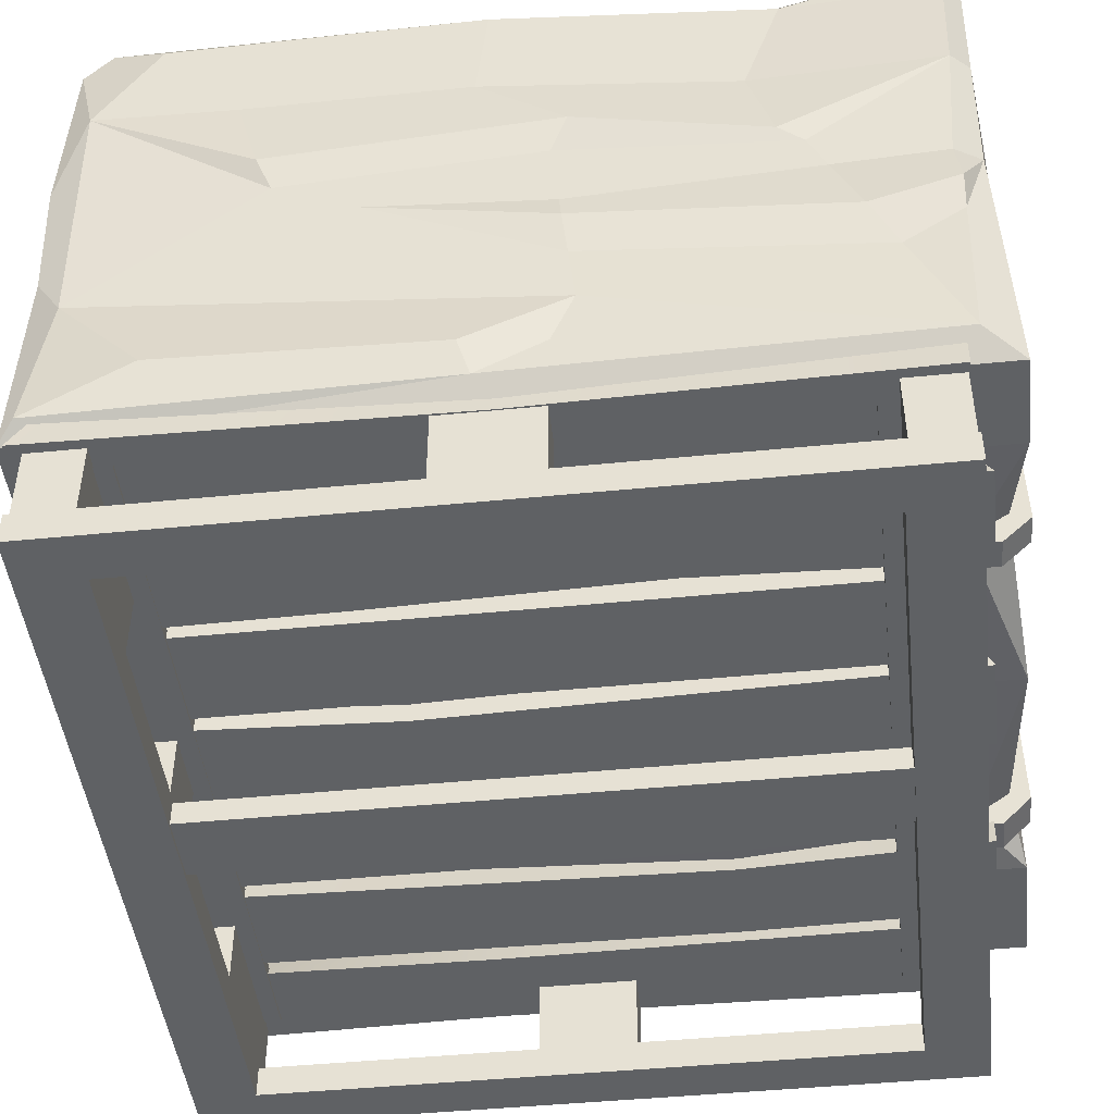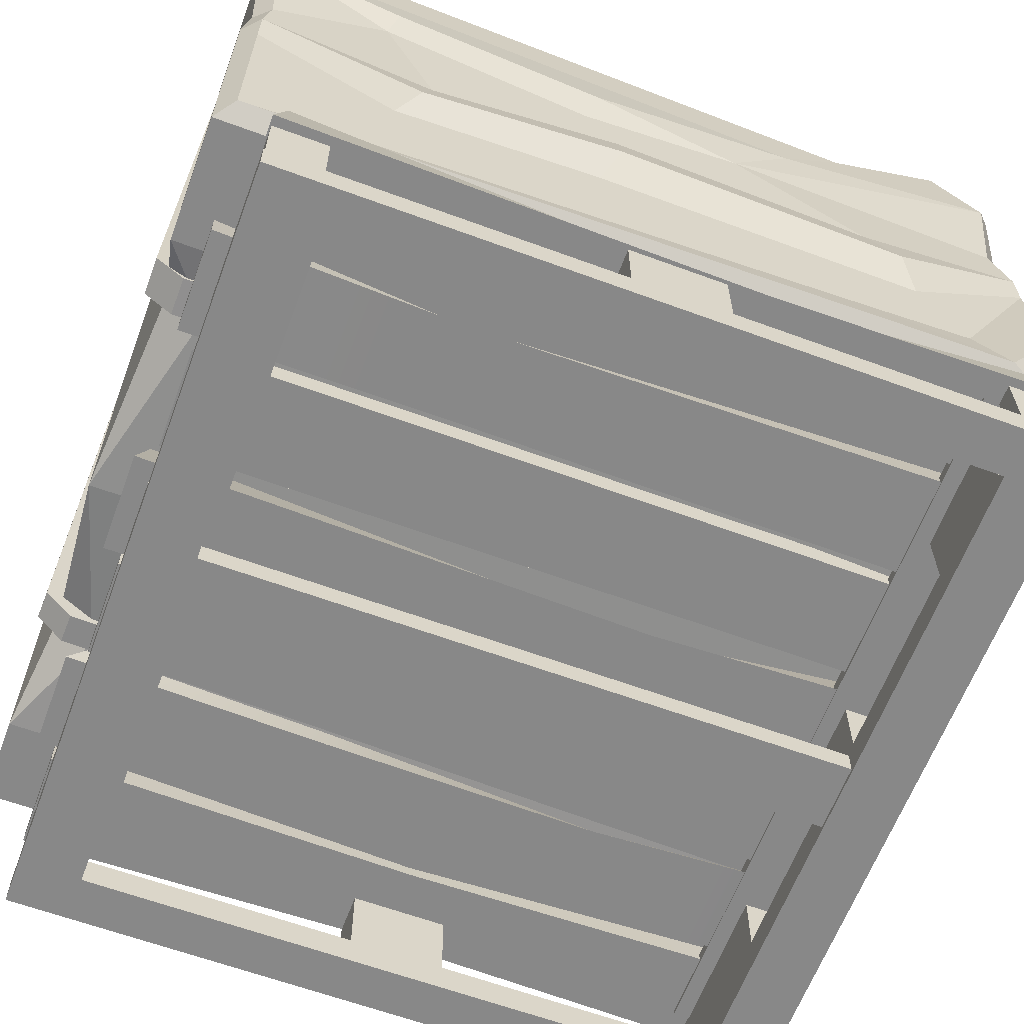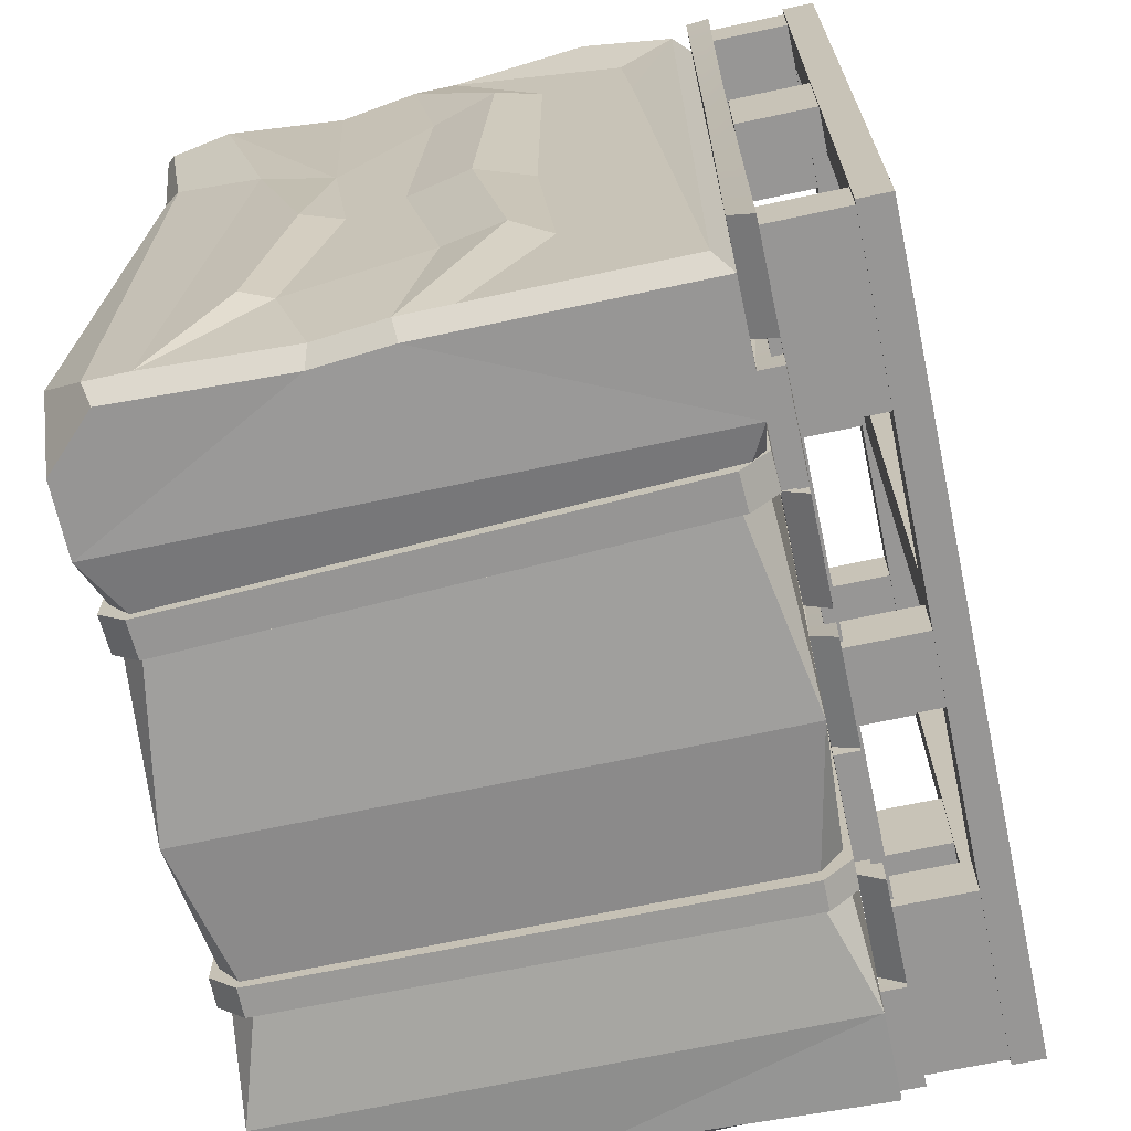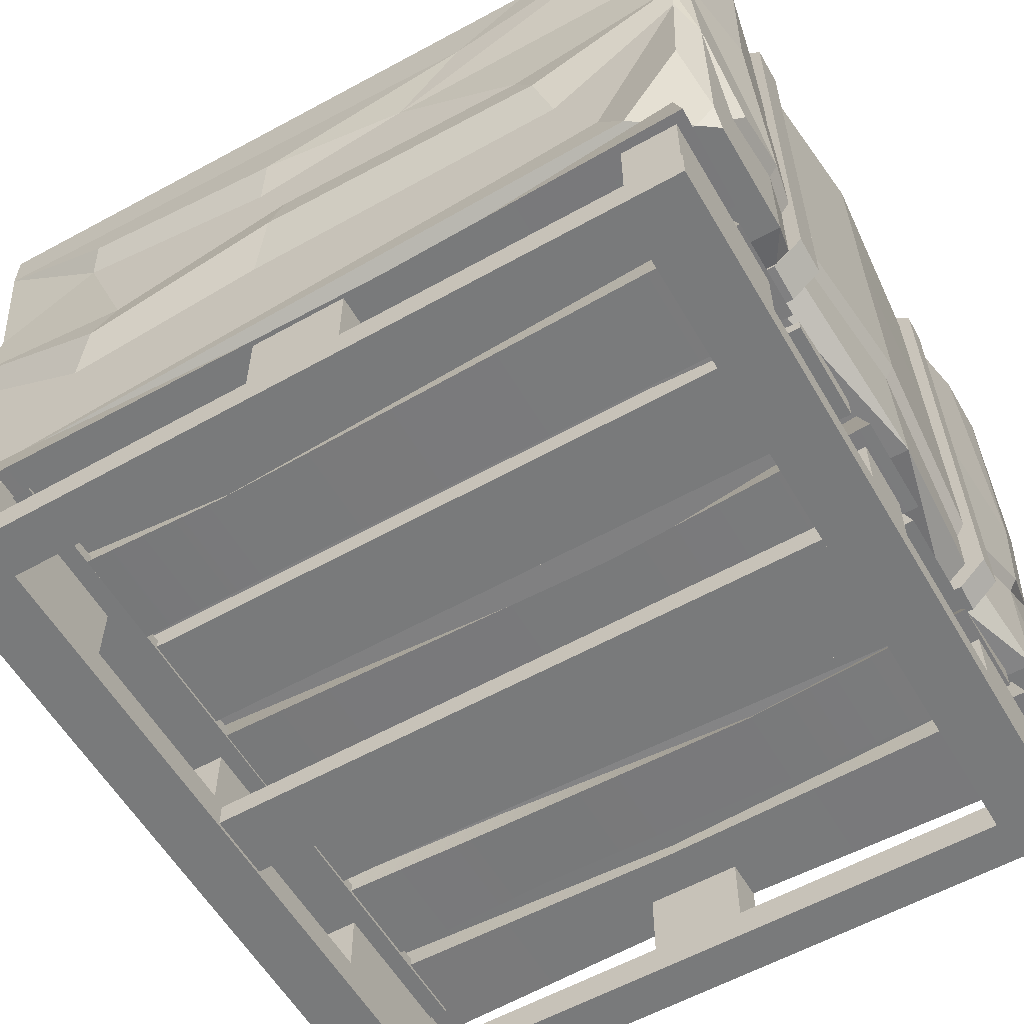
<metadata>
{"format":"obj","ext":"obj","renderer":"f3d","projection":"perspective","resolution":1024,"background":"white","views":[{"elev":-46.0,"azim":96.5,"up":"+Y"},{"elev":-62.8,"azim":-110.5,"up":"+Y"},{"elev":-67.8,"azim":-77.8,"up":"+Z"},{"elev":-58.0,"azim":-59.9,"up":"+Y"}]}
</metadata>
<code>
v 30.39 23.47 71.08
v 30.53 28.47 76.15
v 35.67 23.47 70.94
v 35.8 28.47 76.01
v 30.36 123.5 70.05
v 30.5 118.5 75.04
v 35.64 123.5 69.9
v 35.77 118.5 74.9
v 26.46 118.5 -74.9
v 26.59 123.5 -69.9
v 31.74 118.5 -75.04
v 31.87 123.5 -70.05
v 26.56 23.47 -70.94
v 26.43 28.47 -76.01
v 31.84 23.47 -71.08
v 31.71 28.47 -76.15
v -39.97 23.62 71.13
v -39.74 28.62 76.21
v -33.41 23.32 71.13
v -33.18 28.31 76.21
v -35.3 123.5 70
v -35.54 118.5 75
v -28.74 123.2 70
v -28.98 118.2 75
v -35.54 118.5 -75
v -35.3 123.5 -70
v -28.98 118.2 -75
v -28.74 123.2 -70
v -39.97 23.62 -71.13
v -39.74 28.62 -76.21
v -33.41 23.32 -71.13
v -33.18 28.31 -76.21
v 1.19 23.47 75
v 1.19 23.47 -75
v 1.19 123.5 -75
v 1.19 123.5 75
v 51.41 23.47 75
v 51.41 123.5 75
v 51.41 123.5 -75
v 51.41 23.47 -75
v -45.66 23.47 75
v -45.66 23.47 -75
v -45.66 123.5 -75
v -45.66 123.5 75
v -33.78 29.65 72.7
v -33.78 117.3 72.7
v -33.78 121.9 67.72
v -33.78 121.9 -65.92
v -33.78 117.3 -72.7
v -33.78 29.65 -72.7
v -33.78 25.01 -65.92
v -33.78 25.01 67.72
v 31.42 25.01 67.72
v 31.42 25.01 -65.92
v 31.42 29.65 -72.7
v 31.42 117.3 -72.7
v 31.42 121.9 -65.92
v 31.42 121.9 67.72
v 31.42 117.3 72.7
v 31.42 29.65 72.7
v 70.28 26.47 72
v 67.28 23.47 75
v -70.49 115.6 -72
v -70.49 26.47 -72
v -67.49 23.47 -75
v 70.28 28.68 -68.53
v 67.28 23.47 -75
v -70.49 120.5 62.6
v -70.49 111.1 72
v -58 123.5 75
v -67.49 123.5 71.08
v -67.49 114.1 75
v -67.49 114.5 -75
v -58.61 123.5 -75
v -67.49 123.5 -62.35
v -65.1 23.47 75
v -67.49 26.85 75
v -67.49 23.47 71.62
v -72.55 42.87 72
v -72.55 26.47 61.85
v 70.28 120.4 -64.92
v 70.28 115.9 -71.83
v 67.28 118.5 -75
v 67.28 123.5 -69.2
v 62.39 123.5 -75
v 70.28 118.7 58.93
v 70.28 100.8 69.72
v 67.28 123.5 68.89
v 63.13 123.5 75
v 67.28 117.8 73.72
v -67.49 58.46 75
v 67.1 61.72 73.92
v -45.66 45.15 76.57
v -45.66 42.34 75
v -59.32 38.31 75
v -57.51 41.12 76.57
v -33.78 43.85 74.27
v -33.78 41.02 72.7
v -1.62 43.38 75
v -1.62 46.19 76.57
v 31.42 41 74.27
v 31.42 38.14 72.7
v 51.41 49.24 76.57
v 51.41 46.44 75
v -70.49 75.27 72
v -70.49 71.19 -72
v -73 58.89 46.05
v -73 61.31 -6.575
v -73 54.79 -42.92
v -70.49 65.67 -40.66
v -70.49 72.71 -5.862
v -70.49 70.3 41.43
v -70.49 67.67 72
v -70.49 62.14 -72
v -70.49 50.86 48.68
v -70.49 51.17 -10.07
v -70.49 48 -46.83
v -70.49 108.2 -72
v -72.35 95.34 -48.48
v -72.35 89.57 -9.956
v -70.49 86.05 17.57
v -70.49 82.16 -11.82
v -70.49 89.84 -49.99
v -70.49 100.4 29.22
v -65.96 84.49 -73.7
v -68.96 83.63 -70.7
v -67.49 70.73 -75
v -68.87 89.29 70.1
v -65.87 88.13 73.1
v -70.49 36.47 56.45
v -70.49 34.76 37.72
v -45.66 123.5 53.57
v -65.15 121.4 47.58
v -68.15 117.6 42.86
v 68.03 117.6 -44.76
v 65.03 121 -40.24
v 51.41 123.5 -49.03
v 55.23 123.5 16.9
v 67.28 123.5 4.323
v 70.28 119.4 3.697
v 70.28 96.11 -71.08
v 70.77 80.31 -42.48
v 71.66 87.13 -9.696
v 71.66 83.44 40.29
v 68.93 53.25 69.09
v 72 35.19 54.03
v 72 33.48 6.752
v 70.28 43.42 -10.66
v 69.1 96.09 -38.19
v 70.28 99.99 5.557
v 70.28 99.86 44.65
v 70.28 27.53 4.699
v 69.53 77.92 -46.79
v 70.28 80.36 -6.839
v 70.28 77.27 37.64
v 70.28 33.73 -6.817
v 66.27 72.86 -73.93
v 71.28 63.13 -69.87
v 70.81 58.98 -54.81
v 71.28 62.39 -8.618
v 70.28 54.17 -9.55
v 69.96 49.43 -59.37
v 70.28 56.18 -69.57
v 69.27 72.38 -69.11
v 69.64 70.77 -49.95
v 70.28 67.39 -8.181
v 66.8 96.97 -74.49
v 70.28 70.04 22.87
v 67.28 84.77 75
v 59.04 75.83 76.01
v 31.42 85.06 73.36
v -0.9087 84.15 75.81
v -33.78 79.53 73.51
v -49.26 88.5 75.7
v 31.42 121.9 9.375
v -4.425 123.5 3.411
v -33.78 121.9 -42.94
v -72.69 19.24 71.81
v -54.32 19.24 71.3
v -72.69 23.47 70.33
v -56.95 23.47 68.79
v -72.69 23.47 -64.04
v -54.32 23.47 -64.04
v -72.69 19.24 -66.2
v -54.32 19.24 -66.2
v -51.33 19.24 70.45
v -32.96 19.24 70.45
v -51.33 23.47 68.63
v -32.96 23.47 68.63
v -51.33 23.47 -69.47
v -32.96 23.47 -69.47
v -51.33 19.24 -69.47
v -32.96 19.24 -69.47
v -30.45 19.24 70.45
v -12.08 19.24 70.45
v -22.04 23.47 50.47
v -12.08 23.47 70.45
v -30.45 23.47 -62.97
v -12.08 23.47 -62.97
v -30.45 19.24 -66.2
v -12.08 19.24 -66.2
v -8.93 19.24 72.32
v 9.441 19.24 72.32
v -8.93 23.47 70.33
v 9.441 23.47 70.33
v -8.93 23.47 -67.21
v 9.441 23.47 -67.21
v -8.93 19.24 -69.47
v 9.441 19.24 -69.47
v 11.43 19.24 70.45
v 29.81 19.24 70.45
v 11.43 23.47 68.63
v 29.81 23.47 68.63
v 11.43 23.47 -66.2
v 29.81 23.47 -66.2
v 11.43 19.24 -66.2
v 29.81 19.24 -66.2
v 32.01 19.24 70.45
v 50.38 19.24 70.45
v 34.56 23.47 69.03
v 50.38 23.47 70.45
v 32.01 23.47 -66.08
v 50.38 23.47 -66.08
v 32.01 19.24 -69.47
v 50.38 19.24 -69.47
v 53.04 19.24 72.32
v 71.41 19.24 72.32
v 53.04 23.47 70.33
v 71.41 23.47 69.19
v 53.04 23.47 -66.2
v 71.41 23.47 -66.2
v 53.04 19.24 -66.2
v 71.41 19.24 -66.2
v -71.77 0 70.45
v 70.4 0 70.45
v -71.77 5.613 70.45
v 70.4 5.613 70.45
v -71.77 5.613 -66.2
v 70.4 5.613 -66.2
v -71.77 0 -66.2
v 70.4 0 -66.2
v -63.21 5.613 59.39
v 61.84 5.613 59.39
v 61.84 5.613 -55.14
v -63.21 5.613 -55.14
v -63.21 0 -55.14
v 61.84 0 -55.14
v 61.84 0 59.39
v -63.21 0 59.39
v -70.91 5.613 69.82
v -40.18 5.613 69.82
v -70.91 19.24 69.82
v -40.18 19.24 69.82
v -70.91 19.24 60.17
v -40.18 19.24 60.17
v -70.91 5.613 60.17
v -40.18 5.613 60.17
v 38.82 5.613 69.82
v 69.55 5.613 69.82
v 38.82 19.24 69.82
v 69.55 19.24 69.82
v 38.82 19.24 60.17
v 69.55 19.24 60.17
v 38.82 5.613 60.17
v 69.55 5.613 60.17
v 38.82 5.613 -56.26
v 69.55 5.613 -56.26
v 38.82 19.24 -56.26
v 69.55 19.24 -56.26
v 38.82 19.24 -65.91
v 69.55 19.24 -65.91
v 38.82 5.613 -65.91
v 69.55 5.613 -65.91
v -70.91 5.613 -56.26
v -40.18 5.613 -56.26
v -70.91 19.24 -56.26
v -40.18 19.24 -56.26
v -70.91 19.24 -65.91
v -40.18 19.24 -65.91
v -70.91 5.613 -65.91
v -40.18 5.613 -65.91
v -71.21 5.613 -6.588
v -71.21 5.613 10.46
v -71.21 19.24 -6.588
v -71.21 19.24 10.46
v -63.74 19.24 -6.588
v -63.74 19.24 10.46
v -63.74 5.613 -6.588
v -63.74 5.613 10.46
v 62.59 5.613 -6.588
v 62.59 5.613 10.46
v 62.59 19.24 -6.588
v 62.59 19.24 10.46
v 70.05 19.24 -6.588
v 70.05 19.24 10.46
v 70.05 5.613 -6.588
v 70.05 5.613 10.46
v -4.451 0.6783 -55.14
v -4.451 0.6783 59.39
v -4.451 4.934 -55.14
v -4.451 4.934 59.39
v 7.914 4.934 -55.14
v 7.914 4.934 59.39
v 7.914 0.6783 -55.14
v 7.914 0.6783 59.39
v -5.419 5.613 -56.26
v 7.255 5.613 -56.26
v -5.419 19.24 -56.26
v 7.255 19.24 -56.26
v -5.419 19.24 -65.91
v 7.255 19.24 -65.91
v -5.419 5.613 -65.91
v 7.255 5.613 -65.91
v -5.419 5.613 69.82
v 7.255 5.613 69.82
v -5.419 19.24 69.82
v 7.255 19.24 69.82
v -5.419 19.24 60.17
v 7.255 19.24 60.17
v -5.419 5.613 60.17
v 7.255 5.613 60.17
v -67.49 18.7 67.83
v 66.12 18.7 67.83
v -67.49 21.03 67.83
v 66.12 21.03 67.83
v -67.49 21.03 -63.58
v 66.12 21.03 -63.58
v -67.49 18.7 -63.58
v 66.12 18.7 -63.58
v -67.49 21.03 57.19
v 66.12 21.03 57.19
v 66.12 21.03 -52.94
v -67.49 21.03 -52.94
v -67.49 18.7 -52.94
v 66.12 18.7 -52.94
v 66.12 18.7 57.19
v -67.49 18.7 57.19
v -30.45 23.47 43.12
v -30.45 21.12 70.45
v -19.62 23.47 70.45
v 33.49 19.58 -21.89
v 33.49 23.13 -21.89
v 46.92 23.13 -21.89
v 48.91 19.58 -21.89
v -4.66 21.91 22.83
v 8.017 21.91 22.83
v 8.017 18.34 22.83
v -7.506 18.34 22.83
v -48.77 21.7 -26.28
v -35.62 21.7 -26.28
v -33.82 17.86 -26.28
v -50.47 17.86 -26.28
v -69.34 23.23 17.87
v -56.67 23.23 17.87
v -55.36 19.48 17.87
v -71.65 19.48 17.87
v 35.73 21.87 28
v 48.98 21.87 28
v 48.98 18.28 28
v 33.42 18.28 28
v 55.52 23.14 1.22
v 68.92 23.14 1.22
v 69.97 19.57 1.22
v 54.47 19.57 1.22
f 2 4 8 6
f 5 7 12 10
f 9 11 16 14
f 13 15 3 1
f 4 3 15 8
f 8 15 16 7
f 11 12 7 16
f 14 13 1 9
f 9 1 2 10
f 6 5 10 2
f 2 1 3 4
f 5 6 8 7
f 9 10 12 11
f 13 14 16 15
f 18 20 24 22
f 21 23 28 26
f 25 27 32 30
f 29 31 19 17
f 20 19 31 24
f 24 31 32 23
f 27 28 23 32
f 30 29 17 25
f 25 17 18 26
f 22 21 26 18
f 18 17 19 20
f 21 22 24 23
f 25 26 28 27
f 29 30 32 31
f 48 49 43
f 46 36 47
f 52 33 45
f 60 53 37
f 50 51 42
f 176 177 47 36
f 47 132 44
f 34 50 49 35
f 33 52 51 34
f 41 42 51 52
f 42 43 49 50
f 54 34 55
f 33 34 54 53
f 56 35 57
f 37 53 54 40
f 34 35 56 55
f 58 59 38
f 40 55 56 39
f 175 176 36 58
f 138 175 58
f 46 47 44
f 58 36 59
f 48 35 49
f 56 57 39
f 54 55 40
f 50 34 51
f 52 45 41
f 60 33 53
f 78 80 64 65
f 113 91 105
f 74 73 63 75
f 62 67 66 152
f 61 62 152
f 62 61 145 92
f 113 130 80 79
f 37 40 67 62
f 78 65 42 76
f 41 76 42
f 68 69 72 71
f 70 71 72
f 133 71 132
f 132 71 70 44
f 73 74 43 125
f 118 73 125 126
f 68 71 133 134
f 78 77 79 80
f 76 77 78
f 145 146 147 148
f 83 85 84
f 167 39 85 83
f 136 137 138 139
f 139 140 135 136
f 157 158 163
f 84 81 82 83
f 87 86 88 90
f 88 89 90
f 92 103 104
f 77 76 95 91
f 93 94 98 97
f 94 93 96 95
f 97 98 99 100
f 100 99 102 101
f 101 102 104 103
f 172 173 97 100
f 173 174 93 97
f 171 172 100 101
f 170 171 101 103
f 103 92 169 170
f 129 44 70 72
f 94 95 76 41
f 98 94 41 45
f 99 98 45 33
f 102 99 33 60
f 104 102 60 37
f 62 104 37
f 92 104 62
f 91 95 96
f 134 124 69 68
f 106 109 110
f 114 117 109 106
f 108 116 115 107
f 111 108 107 112
f 110 109 108 111
f 109 117 116 108
f 107 115 113 105
f 112 107 105
f 123 110 111 122
f 120 122 121
f 118 123 119
f 119 123 122 120
f 124 120 121
f 124 121 69
f 118 119 120 124
f 126 123 118
f 121 128 69
f 122 111 112 121
f 130 131 80
f 64 117 114
f 64 80 131
f 127 42 65
f 114 127 65 64
f 106 110 123 126
f 126 125 127 106
f 63 73 118
f 125 43 42 127
f 106 127 114
f 79 77 91 113
f 128 129 72 69
f 121 112 105 128
f 105 91 129 128
f 174 129 93
f 93 129 91 96
f 115 130 113
f 116 131 130 115
f 64 131 116 117
f 43 132 47 177
f 132 43 133
f 43 74 75 133
f 134 133 75 63
f 118 124 134 63
f 136 135 81 84
f 39 137 85
f 39 57 137
f 138 58 38
f 89 138 38
f 88 86 140 139
f 150 143 142 149
f 148 156 66
f 140 150 149 135
f 87 144 151
f 151 144 143 150
f 149 142 141
f 158 159 162 163
f 61 152 147 146
f 147 152 156 148
f 61 146 145
f 142 153 141
f 87 155 144
f 144 155 154 143
f 143 154 153 142
f 145 155 87
f 168 161 160
f 159 160 161 162
f 135 149 141 82
f 135 82 81
f 87 151 86
f 86 151 150 140
f 66 156 152
f 157 164 158
f 164 165 159 158
f 165 166 160 159
f 168 160 166
f 145 148 161 168
f 162 161 148 66
f 163 162 66
f 157 163 66 67
f 83 82 141 167
f 153 165 164 141
f 154 166 165 153
f 154 168 166
f 167 141 164 157
f 40 39 167 157
f 40 157 67
f 92 145 87 169
f 139 138 89 88
f 85 137 136 84
f 155 168 154
f 145 168 155
f 169 87 90
f 89 170 169 90
f 38 170 89
f 38 59 171 170
f 36 172 171 59
f 36 46 173 172
f 44 174 173 46
f 44 129 174
f 137 57 175 138
f 35 176 175 57
f 35 48 177 176
f 43 177 48
f 178 179 181 180
f 353 354 183 182
f 182 183 185 184
f 184 185 355 356
f 354 355 185 183
f 184 356 353 182
f 186 187 189 188
f 349 350 191 190
f 190 191 193 192
f 192 193 351 352
f 350 351 193 191
f 192 352 349 190
f 339 340 196
f 198 199 201 200
f 200 201 195 194
f 195 201 199 197
f 338 339 196
f 202 203 205 204
f 345 346 207 206
f 206 207 209 208
f 208 209 347 348
f 346 347 209 207
f 208 348 345 206
f 210 211 213 212
f 212 213 215 214
f 214 215 217 216
f 216 217 211 210
f 211 217 215 213
f 216 210 212 214
f 218 219 221 220
f 342 343 223 222
f 222 223 225 224
f 224 225 344 341
f 343 344 225 223
f 224 341 342 222
f 226 227 229 228
f 361 362 231 230
f 230 231 233 232
f 232 233 363 364
f 362 363 233 231
f 232 364 361 230
f 234 235 237 236
f 238 239 241 240
f 235 241 239 237
f 240 234 236 238
f 236 237 243 242
f 237 239 244 243
f 239 238 245 244
f 238 236 242 245
f 240 241 247 246
f 241 235 248 247
f 235 234 249 248
f 234 240 246 249
f 246 247 244 245
f 247 248 243 244
f 248 249 242 243
f 249 246 245 242
f 250 251 253 252
f 252 253 255 254
f 254 255 257 256
f 256 257 251 250
f 251 257 255 253
f 256 250 252 254
f 258 259 261 260
f 260 261 263 262
f 262 263 265 264
f 264 265 259 258
f 259 265 263 261
f 264 258 260 262
f 266 267 269 268
f 268 269 271 270
f 270 271 273 272
f 272 273 267 266
f 267 273 271 269
f 272 266 268 270
f 274 275 277 276
f 276 277 279 278
f 278 279 281 280
f 280 281 275 274
f 275 281 279 277
f 280 274 276 278
f 282 283 285 284
f 284 285 287 286
f 286 287 289 288
f 288 289 283 282
f 283 289 287 285
f 288 282 284 286
f 290 291 293 292
f 292 293 295 294
f 294 295 297 296
f 296 297 291 290
f 291 297 295 293
f 296 290 292 294
f 298 299 301 300
f 300 301 303 302
f 302 303 305 304
f 304 305 299 298
f 299 305 303 301
f 304 298 300 302
f 306 307 309 308
f 308 309 311 310
f 310 311 313 312
f 312 313 307 306
f 307 313 311 309
f 312 306 308 310
f 314 315 317 316
f 316 317 319 318
f 318 319 321 320
f 320 321 315 314
f 315 321 319 317
f 320 314 316 318
f 322 323 325 324
f 326 327 329 328
f 324 325 331 330
f 327 326 333 332
f 328 329 335 334
f 323 322 337 336
f 334 335 332 333
f 336 337 330 331
f 200 194 339 338 198
f 194 195 197 340 339
f 338 196 199 198
f 199 196 340 197
f 342 341 360 357
f 357 358 343 342
f 358 359 344 343
f 341 344 359 360
f 204 205 346 345
f 203 347 346 205
f 348 347 203 202
f 345 348 202 204
f 188 189 350 349
f 187 351 350 189
f 352 351 187 186
f 349 352 186 188
f 180 181 354 353
f 179 355 354 181
f 356 355 179 178
f 353 356 178 180
f 220 221 358 357
f 219 359 358 221
f 360 359 219 218
f 357 360 218 220
f 228 229 362 361
f 227 363 362 229
f 364 363 227 226
f 361 364 226 228

</code>
